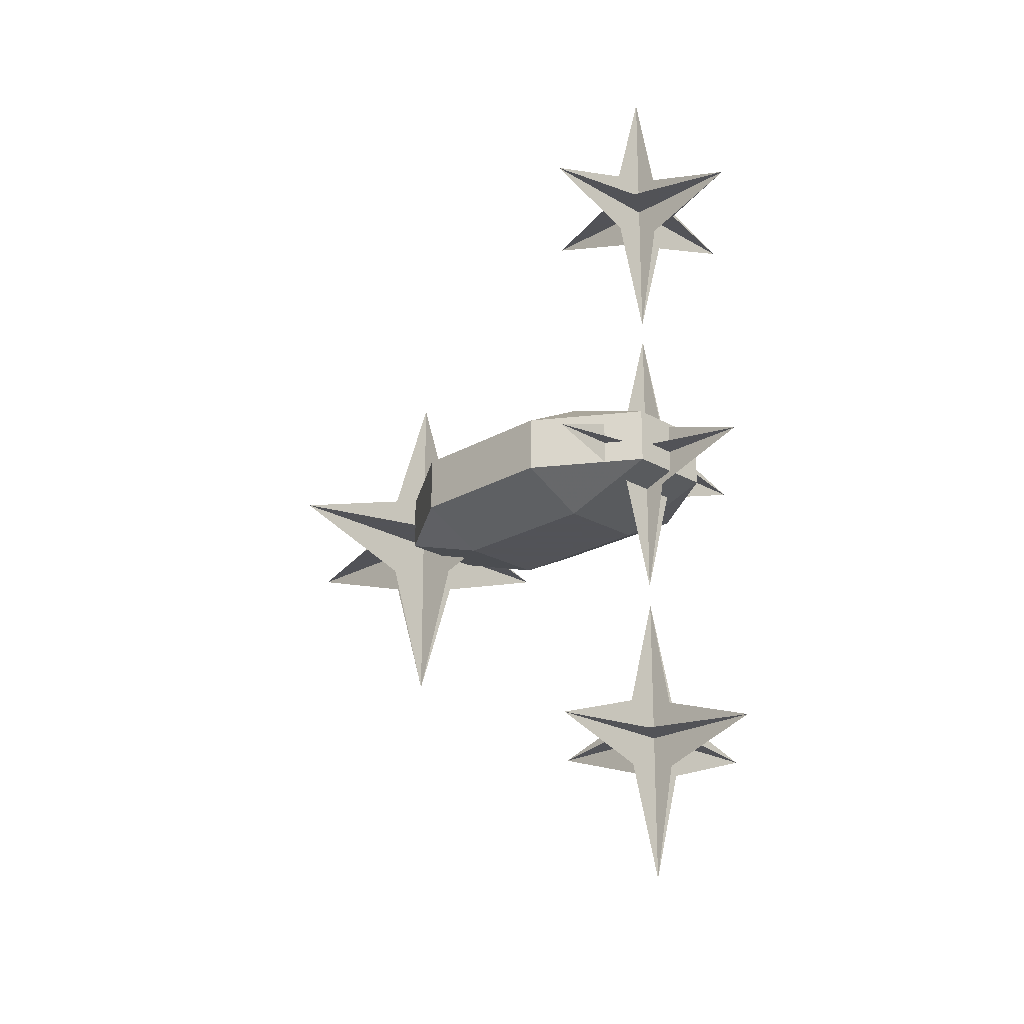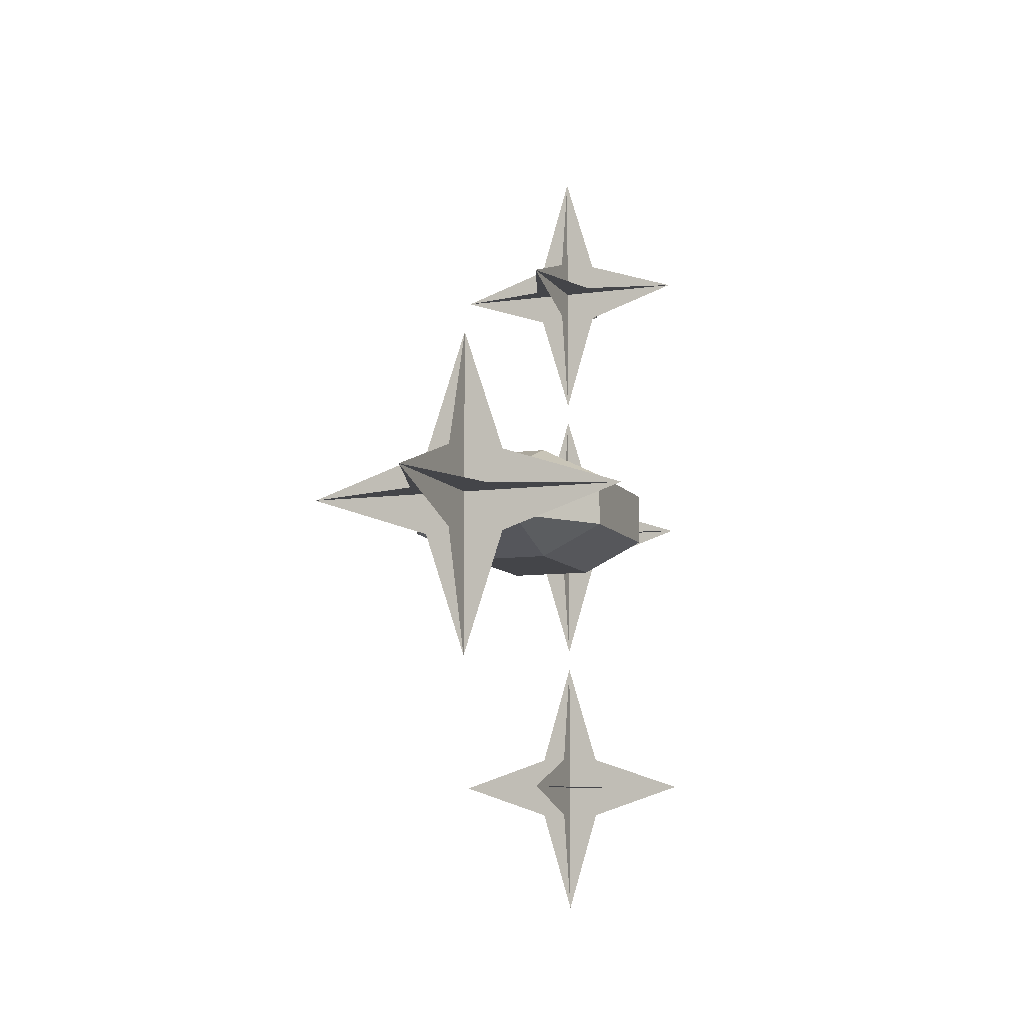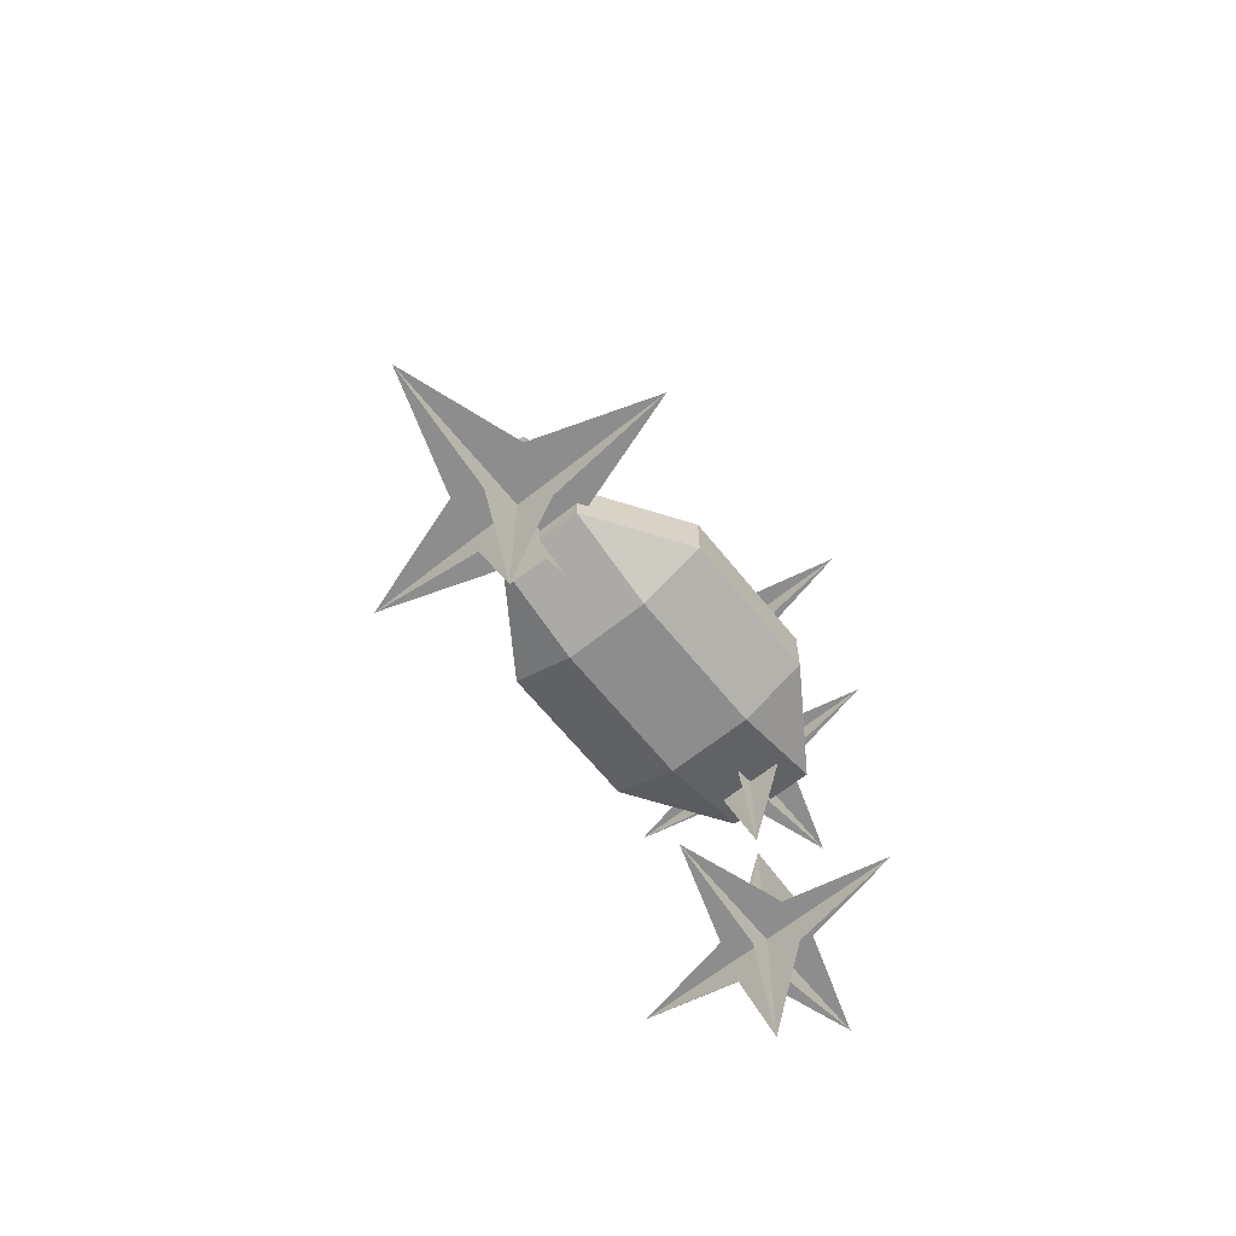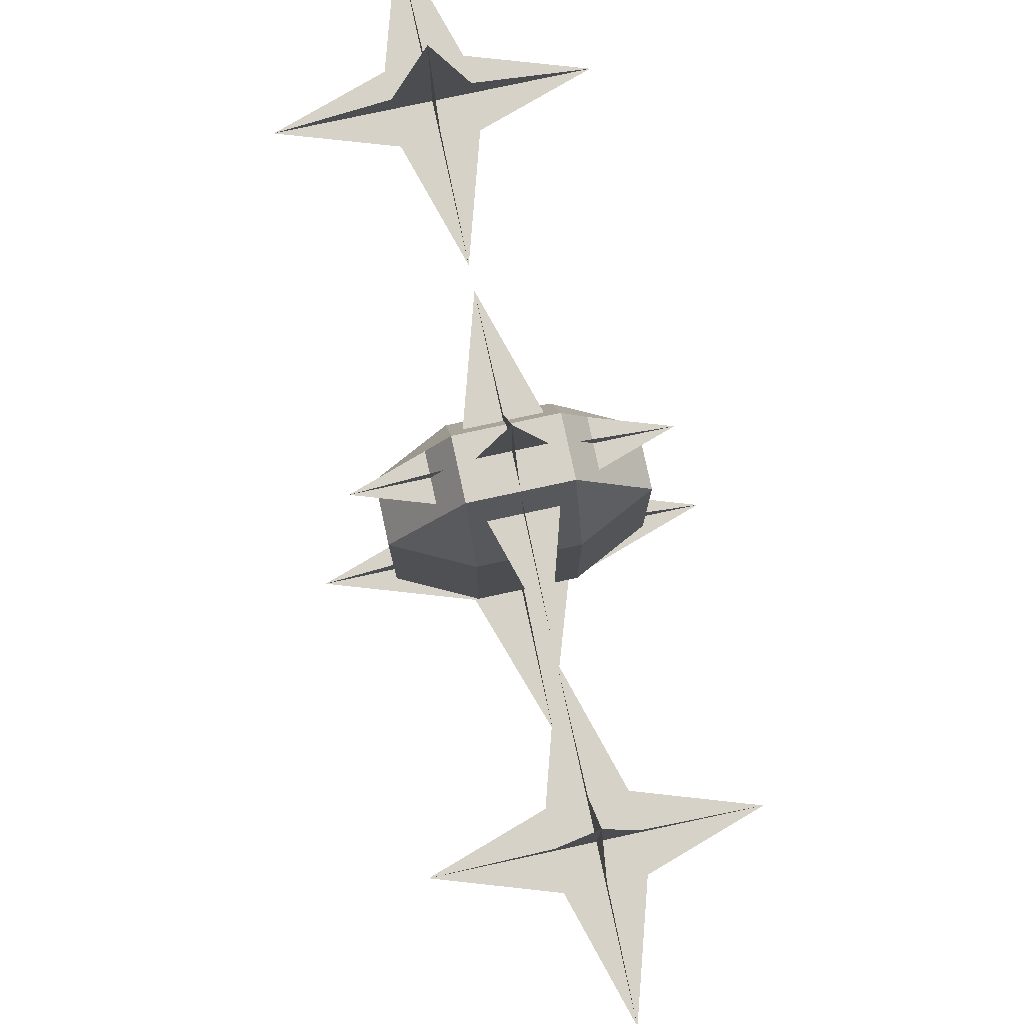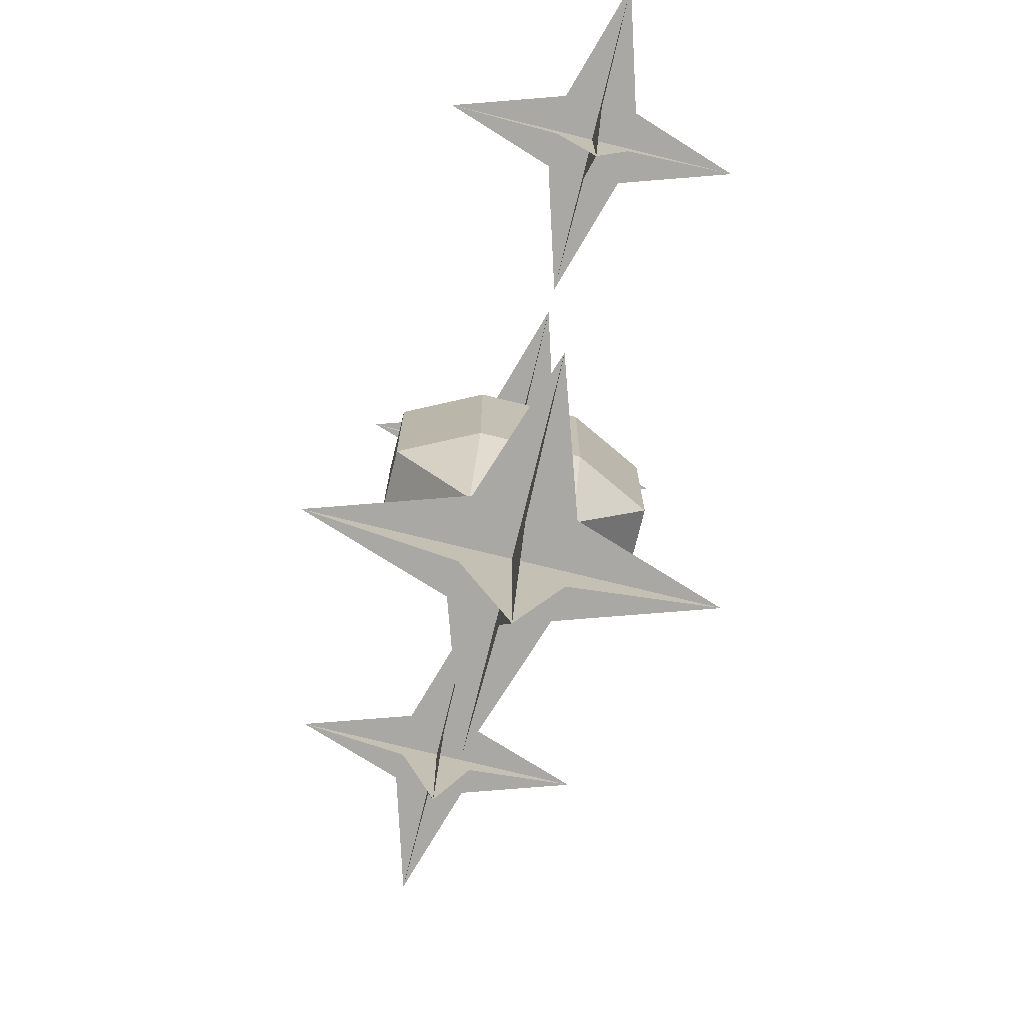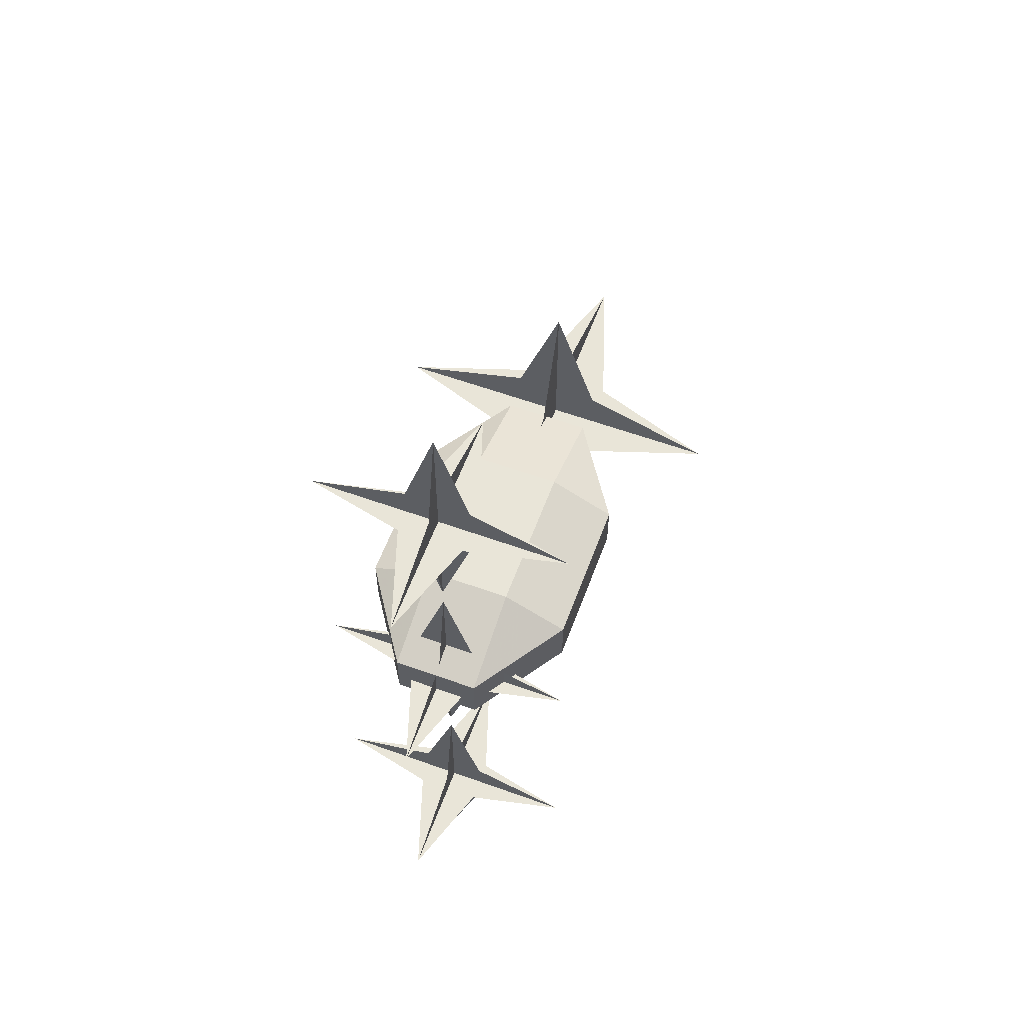
<metadata>
{"format":"obj","ext":"obj","renderer":"f3d","projection":"perspective","resolution":1024,"background":"white","views":[{"elev":-22.5,"azim":-45.1,"up":"+Y"},{"elev":-9.1,"azim":-159.8,"up":"+Y"},{"elev":-64.6,"azim":-141.2,"up":"+Y"},{"elev":78.4,"azim":167.8,"up":"+Z"},{"elev":-75.1,"azim":166.2,"up":"+Z"},{"elev":59.7,"azim":20.3,"up":"+Y"}]}
</metadata>
<code>
v -0.03125 0.02344 0.1172
v -0.07812 0.02344 0.04688
v -0.03125 0.04688 0.04688
v 0.03125 0.04688 0.04688
v 0.03125 0.02344 0.1172
v -0.03125 -0.01562 0.1172
v -0.07812 -0.01562 0.04688
v -0.07812 0.02344 -0.0625
v -0.03125 0.04688 -0.0625
v 0.03125 0.04688 -0.0625
v 0.07812 0.02344 0.04688
v 0.07812 -0.01562 0.04688
v 0.03125 -0.01562 0.1172
v -0.03125 -0.03906 0.04688
v -0.03125 -0.03906 -0.0625
v -0.07812 -0.01562 -0.0625
v -0.03125 0.02344 -0.1328
v 0.03125 0.02344 -0.1328
v 0.07812 0.02344 -0.0625
v 0.07812 -0.01562 -0.0625
v 0.03125 -0.03906 0.04688
v 0.03125 -0.03906 -0.0625
v -0.03125 -0.01562 -0.1328
v 0.03125 -0.01562 -0.1328
v 0 0.03125 -0.125
v 0 0 -0.1562
v 0 0.03125 -0.1875
v 0 0.125 -0.1562
v 0 -0.03125 -0.125
v 0 0 -0.03125
v 0 -0.125 -0.1562
v 0 -0.03125 -0.1875
v 0 0 -0.2812
v 0.03125 0.03125 -0.1562
v -0.03125 0.03125 -0.1562
v 0.125 0 -0.1562
v 0.03125 -0.03125 -0.1562
v -0.03125 -0.03125 -0.1562
v -0.125 0 -0.1562
v -0.03125 0 -0.125
v -0.03125 0 -0.1875
v 0.03125 0 -0.125
v 0.03125 0 -0.1875
v 0 0.02344 0.1094
v 0 0 0.09375
v 0 0.02344 0.07812
v 0 0.1016 0.09375
v 0 -0.02344 0.1094
v 0 0 0.1797
v 0 -0.1016 0.09375
v 0 -0.02344 0.07812
v 0 0 0.007812
v 0.02344 0.02344 0.09375
v -0.02344 0.02344 0.09375
v 0.09375 0 0.09375
v 0.02344 -0.02344 0.09375
v -0.02344 -0.02344 0.09375
v -0.09375 0 0.09375
v -0.02344 0 0.1094
v -0.02344 0 0.07812
v 0.02344 0 0.1094
v 0.02344 0 0.07812
v 0 0.2422 0.1094
v 0 0.2188 0.09375
v 0 0.2422 0.07812
v 0 0.3203 0.09375
v 0 0.1953 0.1094
v 0 0.2188 0.1797
v 0 0.1172 0.09375
v 0 0.1953 0.07812
v 0 0.2188 0.007812
v 0.02344 0.2422 0.09375
v -0.02344 0.2422 0.09375
v 0.09375 0.2188 0.09375
v 0.02344 0.1953 0.09375
v -0.02344 0.1953 0.09375
v -0.09375 0.2188 0.09375
v -0.02344 0.2188 0.1094
v -0.02344 0.2188 0.07812
v 0.02344 0.2188 0.1094
v 0.02344 0.2188 0.07812
v 0 -0.1953 0.1094
v 0 -0.2188 0.09375
v 0 -0.1953 0.07812
v 0 -0.1172 0.09375
v 0 -0.2422 0.1094
v 0 -0.2188 0.1797
v 0 -0.3203 0.09375
v 0 -0.2422 0.07812
v 0 -0.2188 0.007812
v 0.02344 -0.1953 0.09375
v -0.02344 -0.1953 0.09375
v 0.09375 -0.2188 0.09375
v 0.02344 -0.2422 0.09375
v -0.02344 -0.2422 0.09375
v -0.09375 -0.2188 0.09375
v -0.02344 -0.2188 0.1094
v -0.02344 -0.2188 0.07812
v 0.02344 -0.2188 0.1094
v 0.02344 -0.2188 0.07812
f 1 2 3
f 1 3 4
f 1 4 5
f 1 5 6
f 1 6 2
f 2 6 7
f 2 7 8
f 2 8 3
f 3 8 9
f 3 9 10
f 3 10 4
f 4 10 11
f 4 11 5
f 5 11 12
f 5 12 13
f 5 13 6
f 6 13 14
f 6 14 7
f 7 14 15
f 7 15 16
f 7 16 8
f 8 16 17
f 8 17 9
f 9 17 18
f 9 18 10
f 10 18 19
f 10 19 11
f 11 19 20
f 11 20 12
f 12 20 21
f 12 21 13
f 13 21 14
f 14 21 15
f 15 21 22
f 15 22 23
f 15 23 16
f 16 23 17
f 17 23 24
f 17 24 18
f 18 24 19
f 19 24 20
f 20 24 22
f 20 22 21
f 22 24 23
f 25 26 27
f 25 27 28
f 25 28 26
f 25 26 29
f 25 29 30
f 25 30 26
f 26 30 29
f 26 29 31
f 26 31 32
f 26 32 33
f 26 33 27
f 26 27 32
f 26 32 29
f 29 32 31
f 28 27 26
f 28 26 34
f 28 34 35
f 28 35 26
f 26 35 34
f 26 34 36
f 26 36 37
f 26 37 31
f 26 31 38
f 26 38 39
f 26 39 35
f 26 35 38
f 26 38 37
f 26 37 34
f 34 37 36
f 27 33 32
f 38 31 37
f 35 39 38
f 40 26 41
f 40 41 39
f 40 39 26
f 40 26 42
f 40 42 30
f 40 30 26
f 26 30 42
f 26 42 36
f 26 36 43
f 26 43 33
f 26 33 41
f 26 41 43
f 26 43 42
f 42 43 36
f 39 41 26
f 41 33 43
f 44 45 46
f 44 46 47
f 44 47 45
f 44 45 48
f 44 48 49
f 44 49 45
f 45 49 48
f 45 48 50
f 45 50 51
f 45 51 52
f 45 52 46
f 45 46 51
f 45 51 48
f 48 51 50
f 47 46 45
f 47 45 53
f 47 53 54
f 47 54 45
f 45 54 53
f 45 53 55
f 45 55 56
f 45 56 50
f 45 50 57
f 45 57 58
f 45 58 54
f 45 54 57
f 45 57 56
f 45 56 53
f 53 56 55
f 46 52 51
f 57 50 56
f 54 58 57
f 59 45 60
f 59 60 58
f 59 58 45
f 59 45 61
f 59 61 49
f 59 49 45
f 45 49 61
f 45 61 55
f 45 55 62
f 45 62 52
f 45 52 60
f 45 60 62
f 45 62 61
f 61 62 55
f 58 60 45
f 60 52 62
f 63 64 65
f 63 65 66
f 63 66 64
f 63 64 67
f 63 67 68
f 63 68 64
f 64 68 67
f 64 67 69
f 64 69 70
f 64 70 71
f 64 71 65
f 64 65 70
f 64 70 67
f 67 70 69
f 66 65 64
f 66 64 72
f 66 72 73
f 66 73 64
f 64 73 72
f 64 72 74
f 64 74 75
f 64 75 69
f 64 69 76
f 64 76 77
f 64 77 73
f 64 73 76
f 64 76 75
f 64 75 72
f 72 75 74
f 65 71 70
f 76 69 75
f 73 77 76
f 78 64 79
f 78 79 77
f 78 77 64
f 78 64 80
f 78 80 68
f 78 68 64
f 64 68 80
f 64 80 74
f 64 74 81
f 64 81 71
f 64 71 79
f 64 79 81
f 64 81 80
f 80 81 74
f 77 79 64
f 79 71 81
f 82 83 84
f 82 84 85
f 82 85 83
f 82 83 86
f 82 86 87
f 82 87 83
f 83 87 86
f 83 86 88
f 83 88 89
f 83 89 90
f 83 90 84
f 83 84 89
f 83 89 86
f 86 89 88
f 85 84 83
f 85 83 91
f 85 91 92
f 85 92 83
f 83 92 91
f 83 91 93
f 83 93 94
f 83 94 88
f 83 88 95
f 83 95 96
f 83 96 92
f 83 92 95
f 83 95 94
f 83 94 91
f 91 94 93
f 84 90 89
f 95 88 94
f 92 96 95
f 97 83 98
f 97 98 96
f 97 96 83
f 97 83 99
f 97 99 87
f 97 87 83
f 83 87 99
f 83 99 93
f 83 93 100
f 83 100 90
f 83 90 98
f 83 98 100
f 83 100 99
f 99 100 93
f 96 98 83
f 98 90 100

</code>
